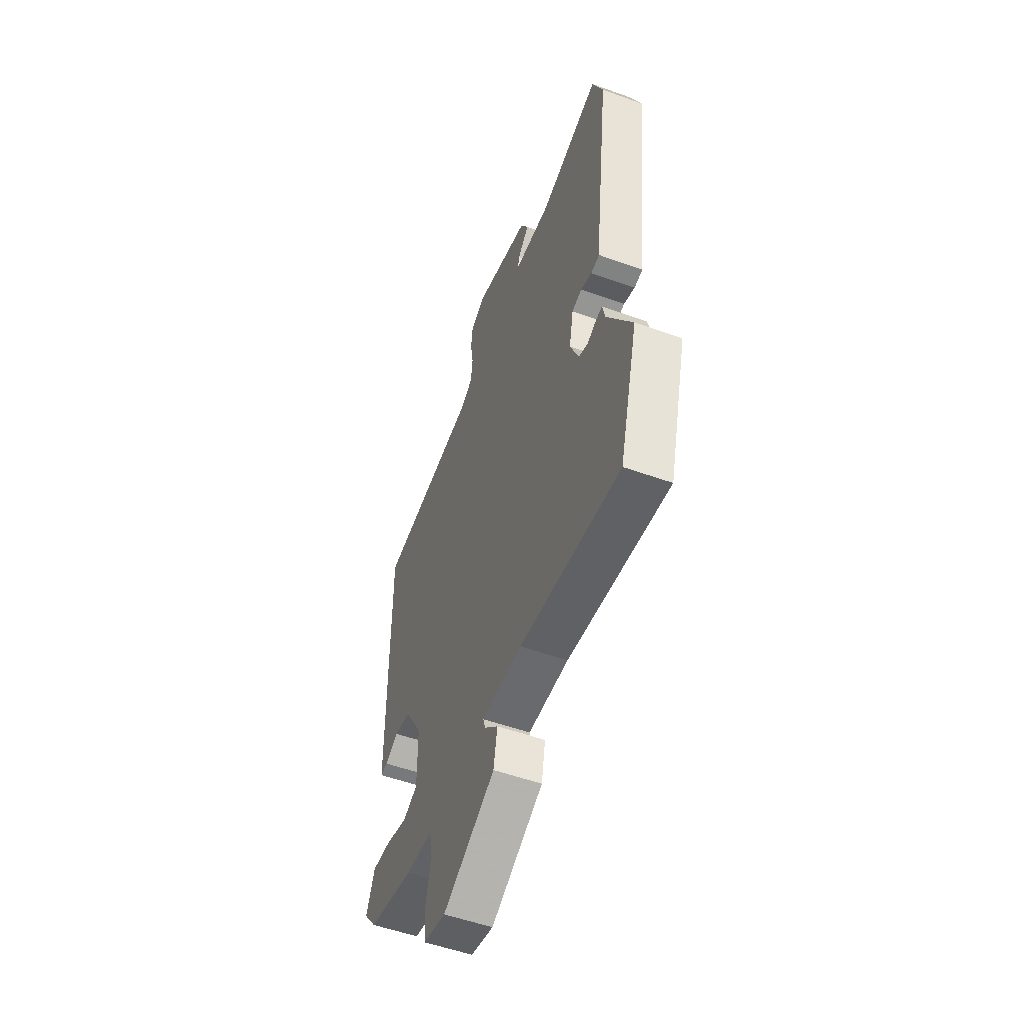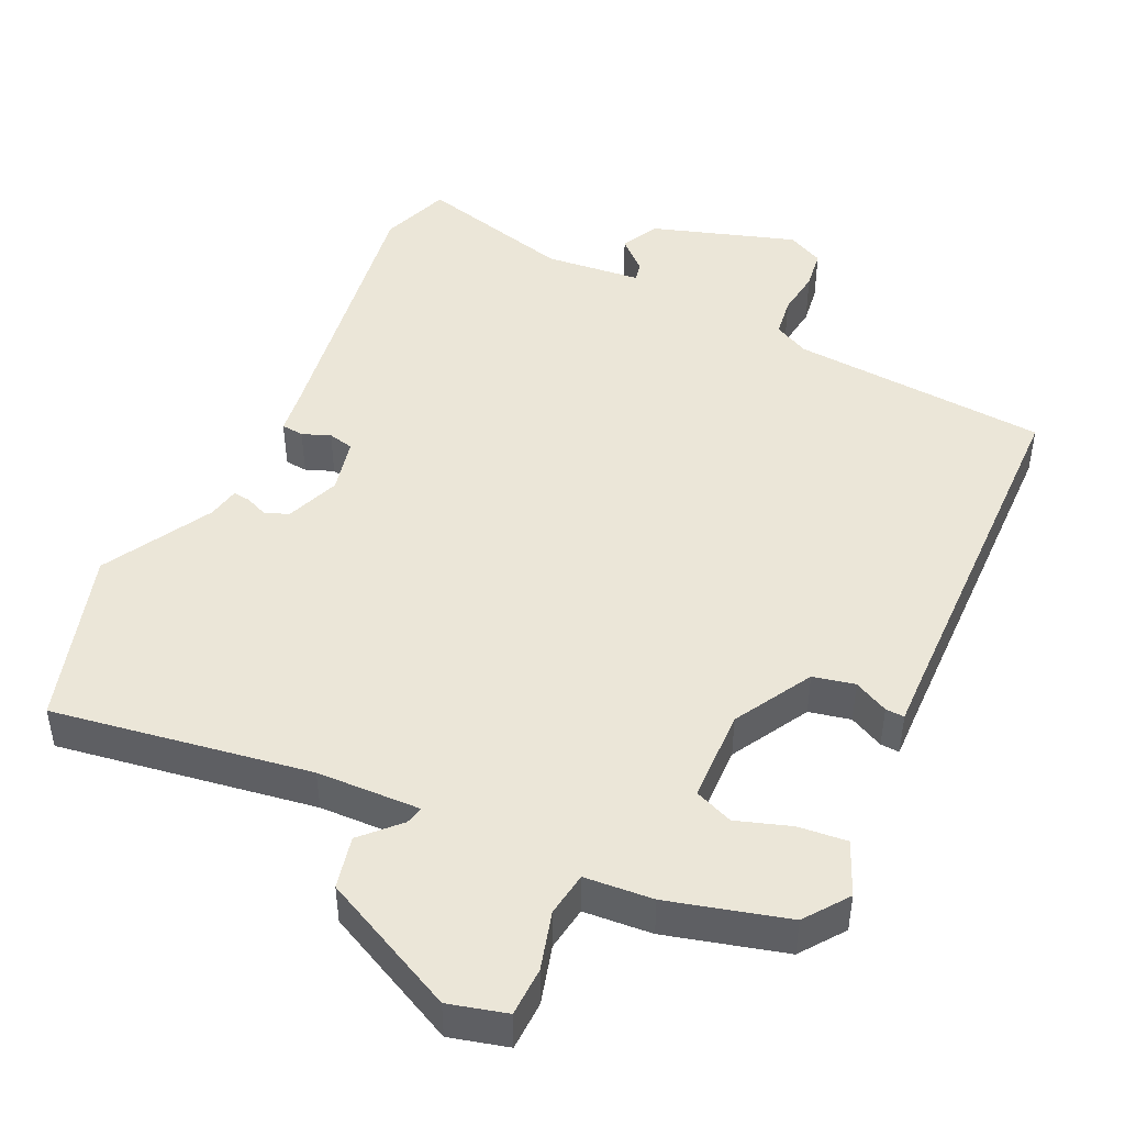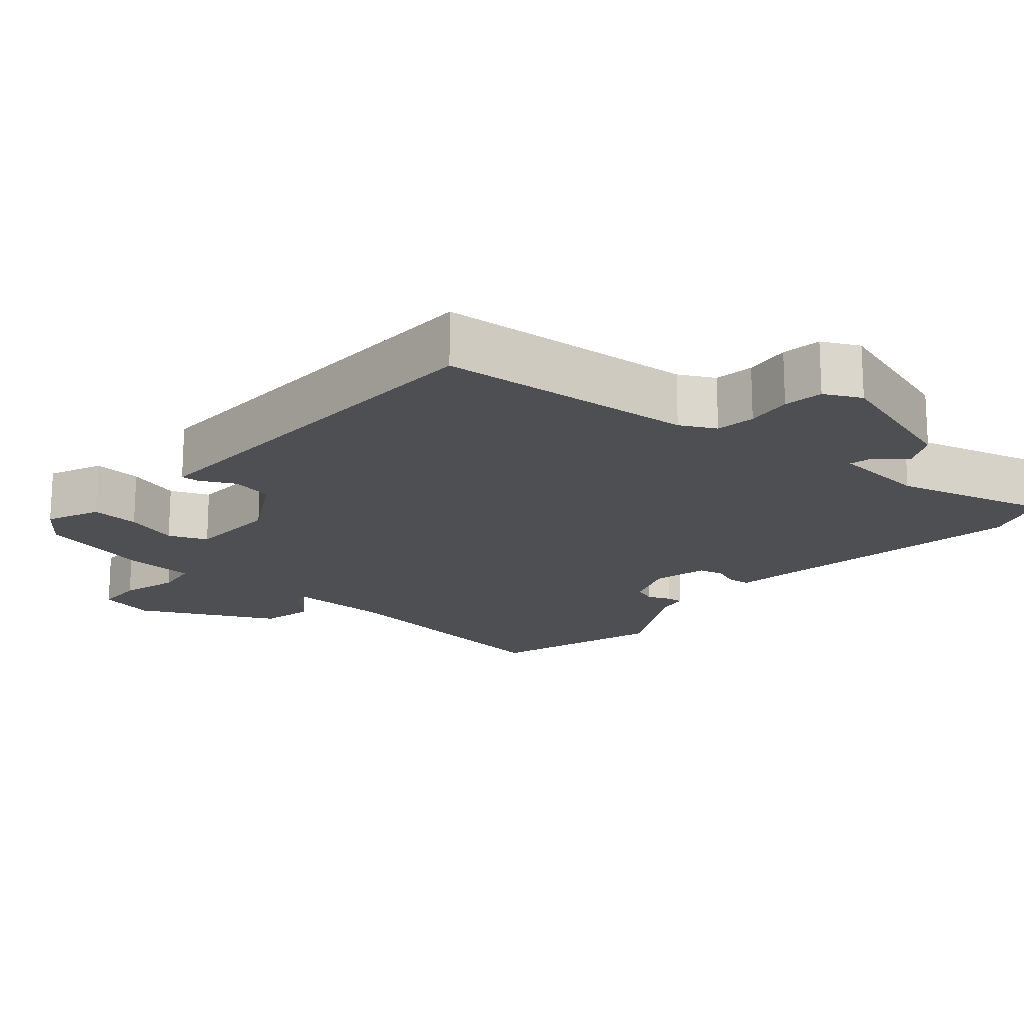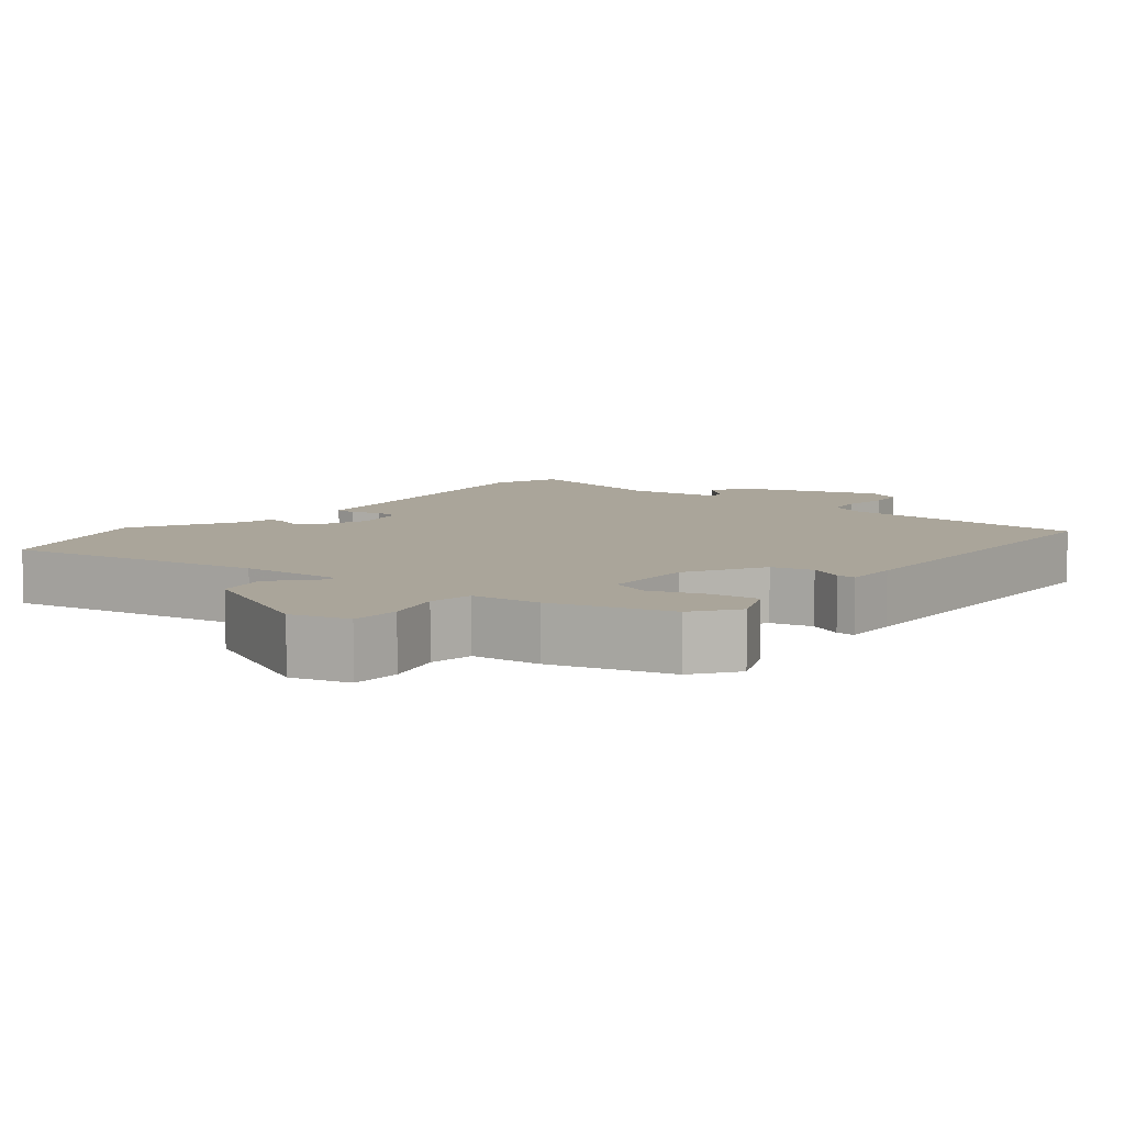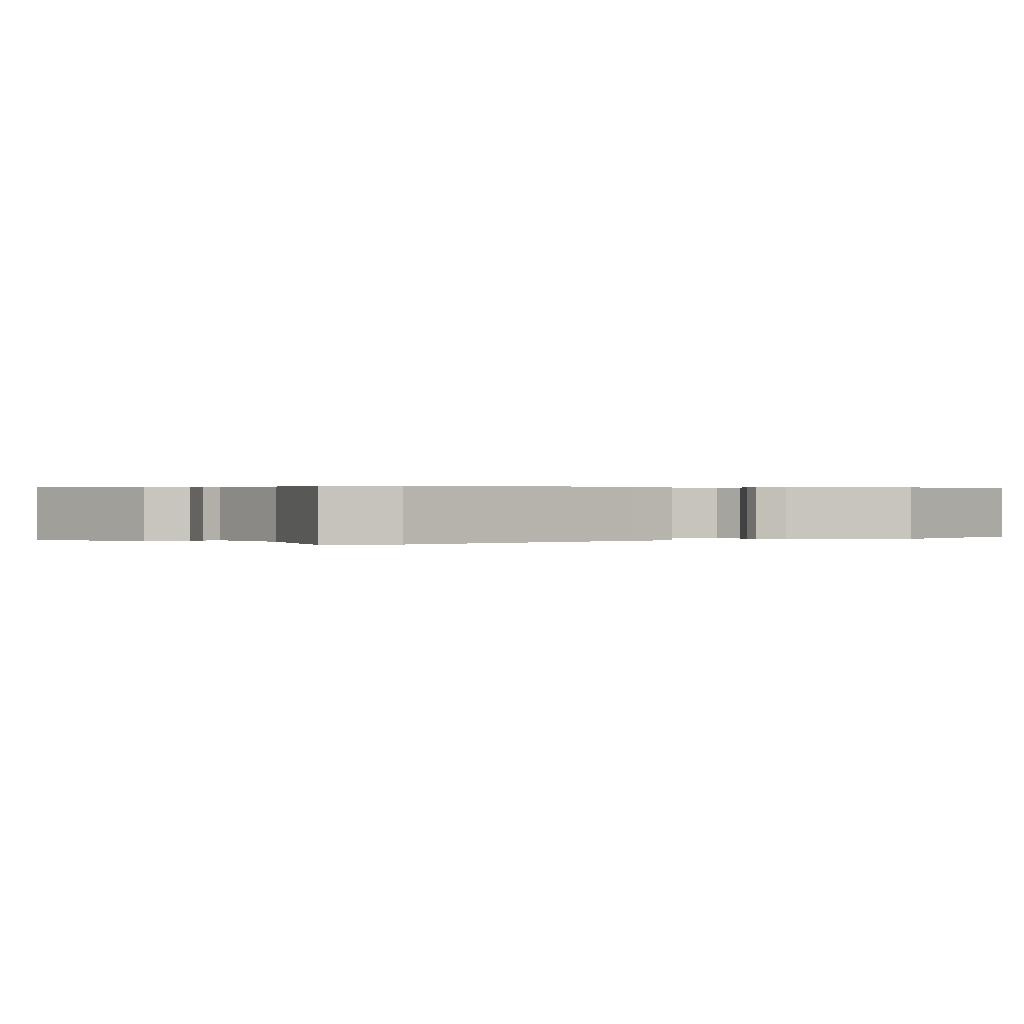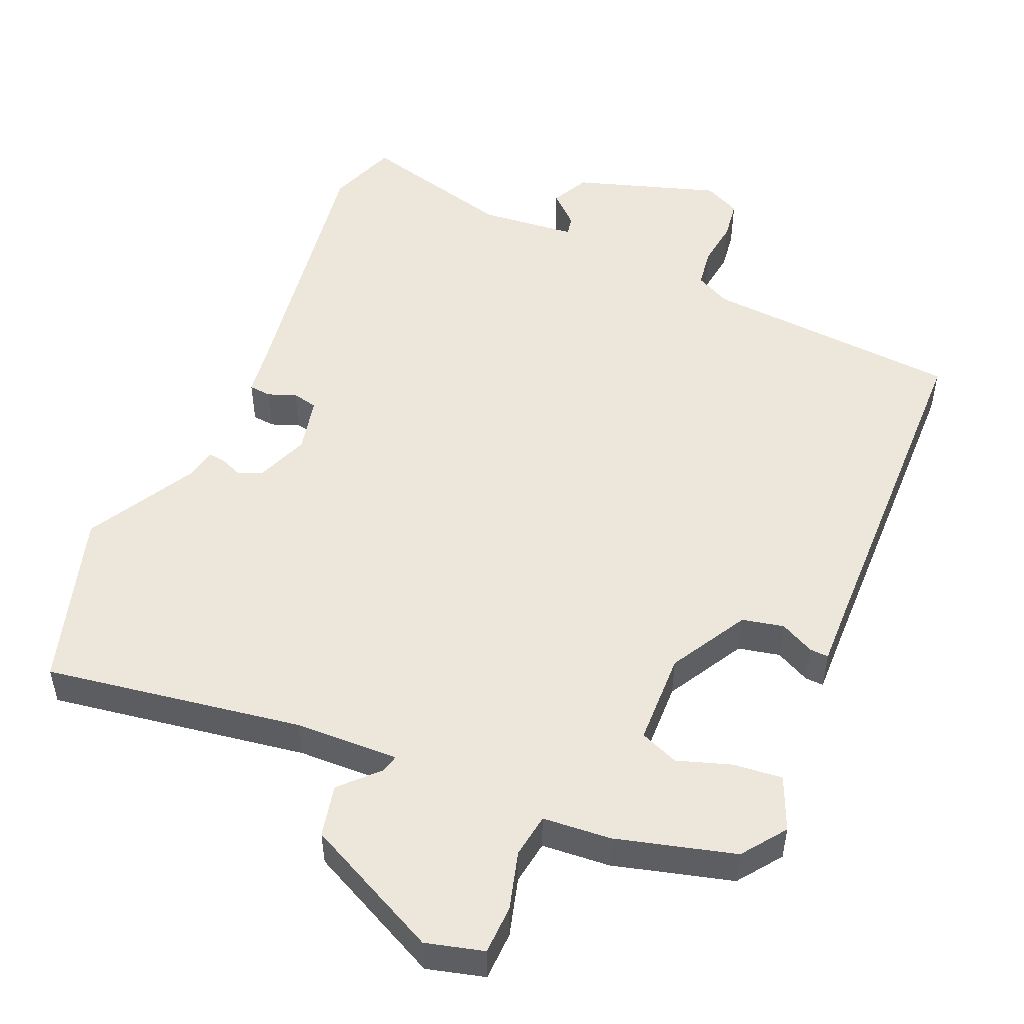
<metadata>
{"format":"obj","ext":"obj","renderer":"f3d","projection":"perspective","resolution":1024,"background":"white","views":[{"elev":-53.5,"azim":69.0,"up":"+Z"},{"elev":46.5,"azim":-156.4,"up":"+Y"},{"elev":-17.6,"azim":-42.0,"up":"+Y"},{"elev":7.7,"azim":-143.2,"up":"+Y"},{"elev":0.3,"azim":55.5,"up":"+Y"},{"elev":51.2,"azim":-158.3,"up":"+Y"}]}
</metadata>
<code>
v 0.552 0.07 -0.309
v 0.485 0.07 -0.555
v 0.126 0.07 -0.508
v -0.018 0.07 -0.507
v -0.011 0.07 -0.532
v 0.039 0.07 -0.581
v 0.025 0.07 -0.654
v -0.162 0.07 -0.752
v -0.243 0.07 -0.733
v -0.247 0.07 -0.665
v -0.227 0.07 -0.584
v -0.238 0.07 -0.523
v -0.333 0.07 -0.518
v -0.499 0.07 -0.478
v -0.545 0.07 -0.419
v -0.515 0.07 -0.344
v -0.447 0.07 -0.349
v -0.371 0.07 -0.372
v -0.318 0.07 -0.349
v -0.318 0.07 -0.22
v -0.382 0.07 -0.114
v -0.44 0.07 -0.103
v -0.487 0.07 -0.128
v -0.513 0.07 -0.13
v -0.513 0.07 -0.053
v -0.516 0.07 0.438
v -0.159 0.07 0.473
v -0.111 0.07 0.499
v -0.105 0.07 0.554
v -0.115 0.07 0.618
v -0.109 0.07 0.673
v -0.059 0.07 0.699
v 0.142 0.07 0.64
v 0.17 0.07 0.589
v 0.129 0.07 0.549
v 0.124 0.07 0.522
v 0.258 0.07 0.512
v 0.471 0.07 0.573
v 0.509 0.07 0.478
v 0.462 0.07 0.096
v 0.455 0.07 0.028
v 0.424 0.07 0.024
v 0.385 0.07 0.038
v 0.35 0.07 0.029
v 0.335 0.07 -0.048
v 0.366 0.07 -0.122
v 0.399 0.07 -0.134
v 0.431 0.07 -0.12
v 0.454 0.07 -0.117
v 0.464 0.07 -0.161
v 0.552 0 -0.309
v 0.485 0 -0.555
v 0.126 0 -0.508
v -0.018 0 -0.507
v -0.011 0 -0.532
v 0.039 0 -0.581
v 0.025 0 -0.654
v -0.162 0 -0.752
v -0.243 0 -0.733
v -0.247 0 -0.665
v -0.227 0 -0.584
v -0.238 0 -0.523
v -0.333 0 -0.518
v -0.499 0 -0.478
v -0.545 0 -0.419
v -0.515 0 -0.344
v -0.447 0 -0.349
v -0.371 0 -0.372
v -0.318 0 -0.349
v -0.318 0 -0.22
v -0.382 0 -0.114
v -0.44 0 -0.103
v -0.487 0 -0.128
v -0.513 0 -0.13
v -0.513 0 -0.053
v -0.516 0 0.438
v -0.159 0 0.473
v -0.111 0 0.499
v -0.105 0 0.554
v -0.115 0 0.618
v -0.109 0 0.673
v -0.059 0 0.699
v 0.142 0 0.64
v 0.17 0 0.589
v 0.129 0 0.549
v 0.124 0 0.522
v 0.258 0 0.512
v 0.471 0 0.573
v 0.509 0 0.478
v 0.462 0 0.096
v 0.455 0 0.028
v 0.424 0 0.024
v 0.385 0 0.038
v 0.35 0 0.029
v 0.335 0 -0.048
v 0.366 0 -0.122
v 0.399 0 -0.134
v 0.431 0 -0.12
v 0.454 0 -0.117
v 0.464 0 -0.161
f 47 48 49 50
f 1 2 3
f 50 1 3
f 47 50 3
f 46 47 3
f 45 46 3 4
f 44 45 4
f 40 41 42 43
f 40 43 44
f 39 40 44
f 38 39 44
f 37 38 44
f 36 37 44 4
f 33 34 35
f 32 33 35
f 31 32 35
f 30 31 35
f 29 30 35
f 28 29 35 36
f 27 28 36 4
f 25 26 27
f 24 25 27
f 23 24 27
f 22 23 27
f 21 22 27
f 20 21 27 4
f 16 17 18
f 15 16 18
f 14 15 18
f 13 14 18
f 12 13 18
f 12 18 19
f 9 10 11
f 8 9 11
f 7 8 11
f 6 7 11
f 5 6 11
f 5 11 12
f 12 19 20
f 5 12 20
f 4 5 20
f 100 99 98 97
f 53 52 51
f 53 51 100
f 53 100 97
f 53 97 96
f 54 53 96 95
f 54 95 94
f 93 92 91 90
f 94 93 90
f 94 90 89
f 94 89 88
f 94 88 87
f 54 94 87 86
f 85 84 83
f 85 83 82
f 85 82 81
f 85 81 80
f 85 80 79
f 86 85 79 78
f 54 86 78 77
f 77 76 75
f 77 75 74
f 77 74 73
f 77 73 72
f 77 72 71
f 54 77 71 70
f 68 67 66
f 68 66 65
f 68 65 64
f 68 64 63
f 68 63 62
f 69 68 62
f 61 60 59
f 61 59 58
f 61 58 57
f 61 57 56
f 61 56 55
f 62 61 55
f 70 69 62
f 70 62 55
f 70 55 54
f 1 51 52 2
f 2 52 53 3
f 3 53 54 4
f 4 54 55 5
f 5 55 56 6
f 6 56 57 7
f 7 57 58 8
f 8 58 59 9
f 9 59 60 10
f 10 60 61 11
f 11 61 62 12
f 12 62 63 13
f 13 63 64 14
f 14 64 65 15
f 15 65 66 16
f 16 66 67 17
f 17 67 68 18
f 18 68 69 19
f 19 69 70 20
f 20 70 71 21
f 21 71 72 22
f 22 72 73 23
f 23 73 74 24
f 24 74 75 25
f 25 75 76 26
f 26 76 77 27
f 27 77 78 28
f 28 78 79 29
f 29 79 80 30
f 30 80 81 31
f 31 81 82 32
f 32 82 83 33
f 33 83 84 34
f 34 84 85 35
f 35 85 86 36
f 36 86 87 37
f 37 87 88 38
f 38 88 89 39
f 39 89 90 40
f 40 90 91 41
f 41 91 92 42
f 42 92 93 43
f 43 93 94 44
f 44 94 95 45
f 45 95 96 46
f 46 96 97 47
f 47 97 98 48
f 48 98 99 49
f 49 99 100 50
f 50 100 51 1

</code>
